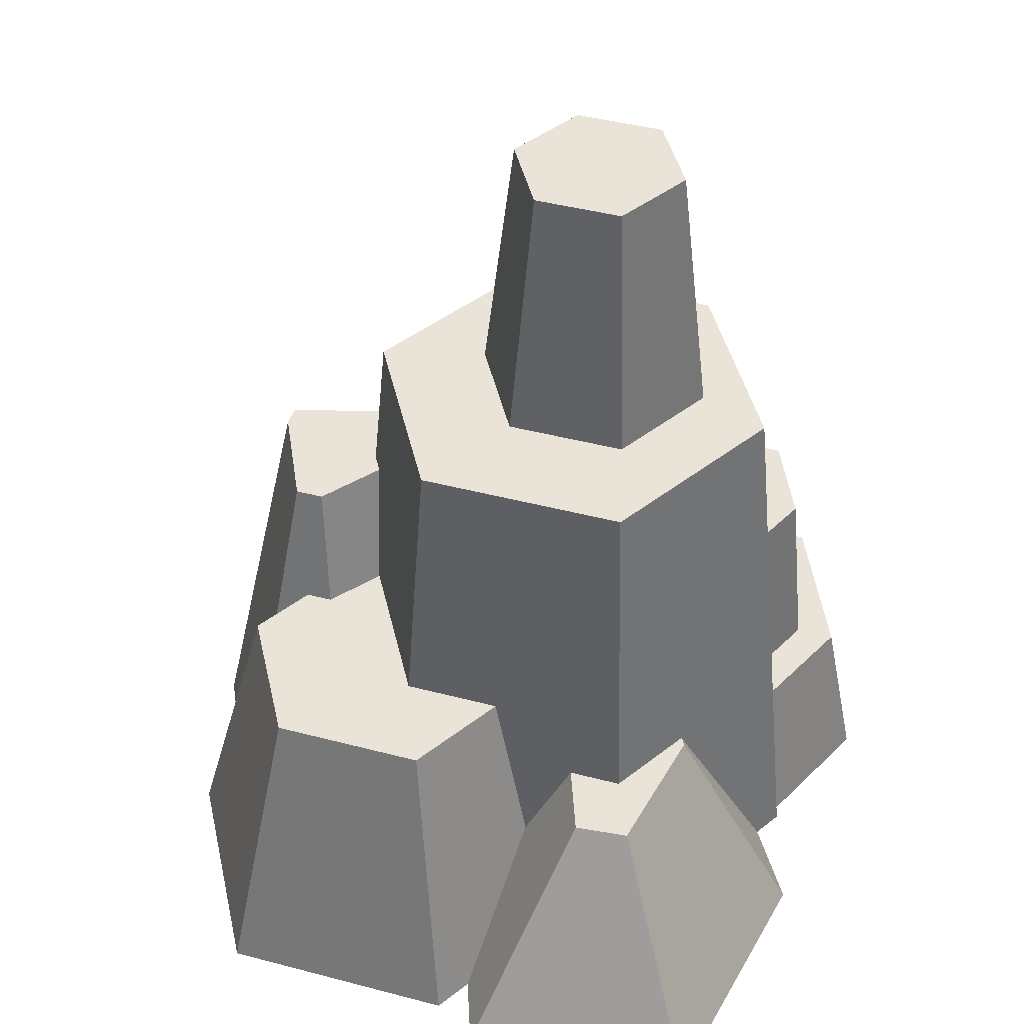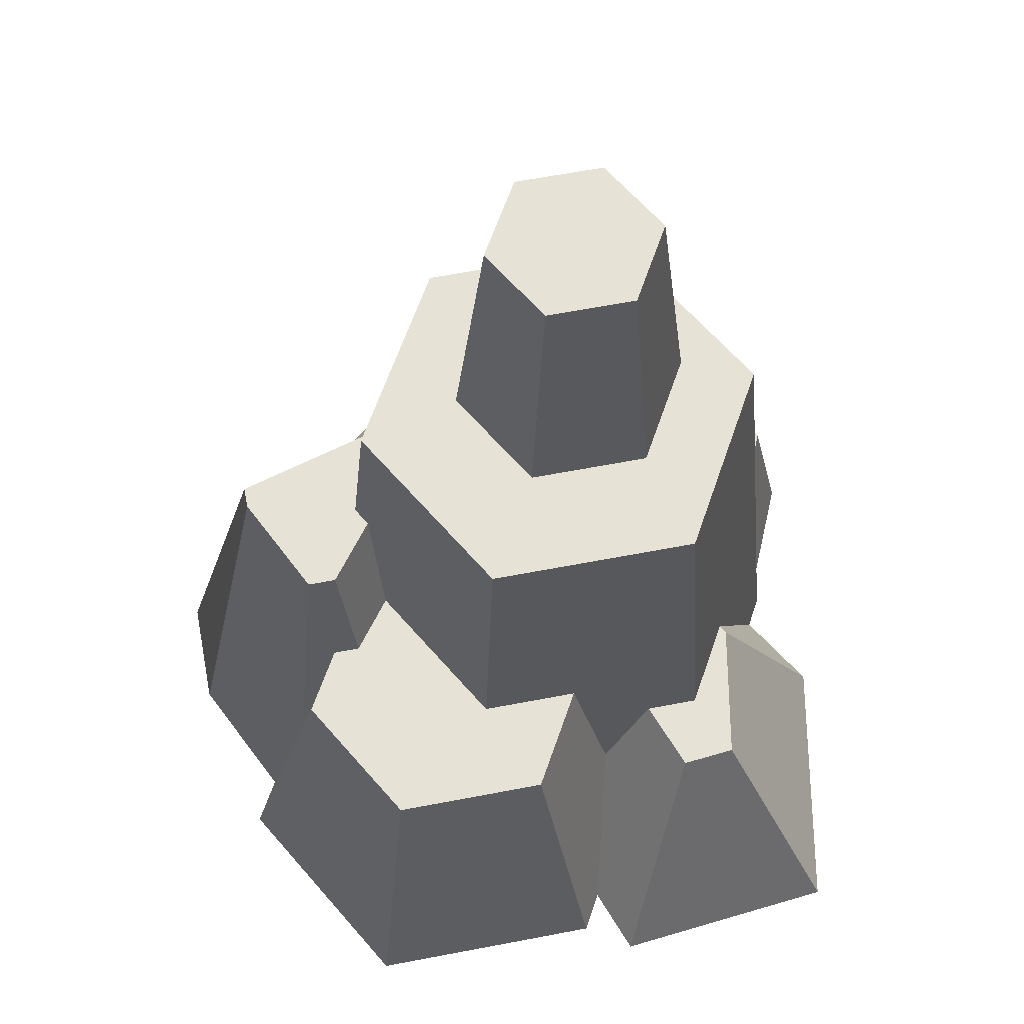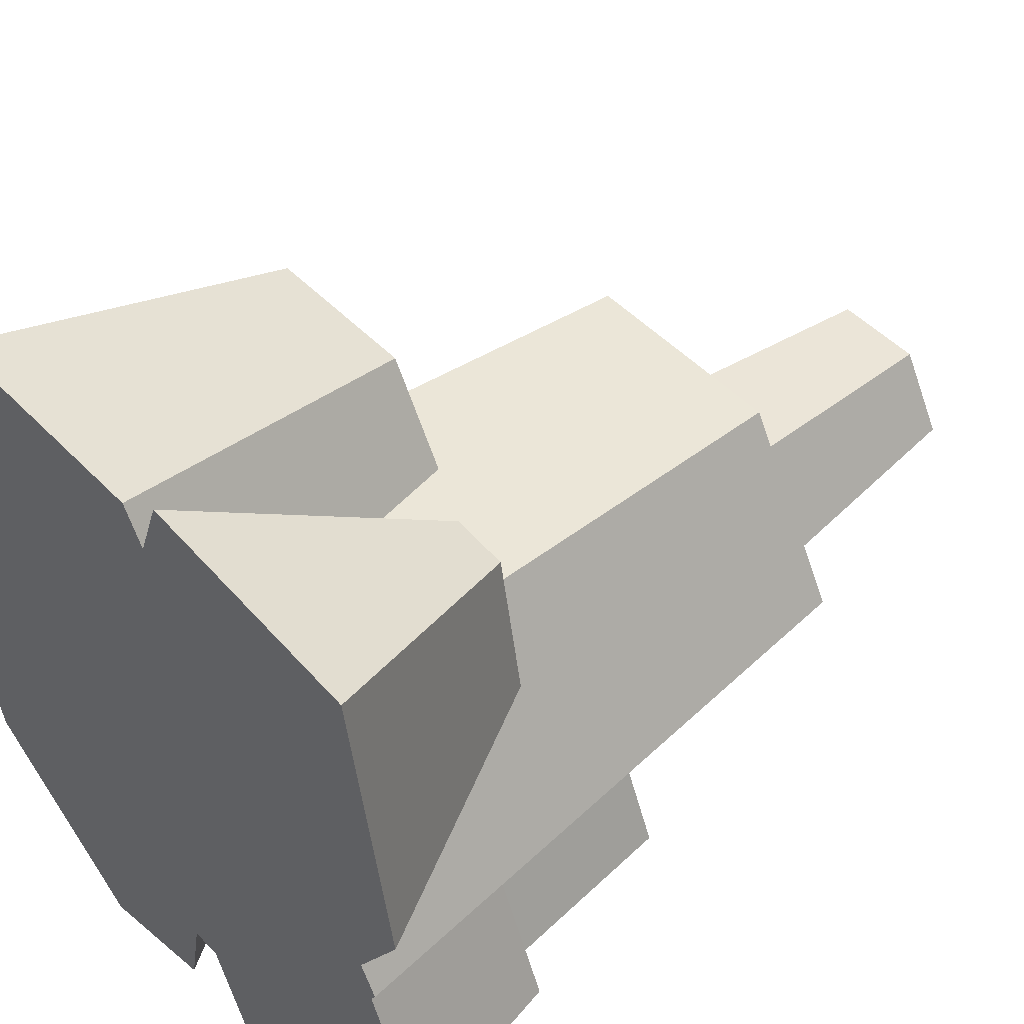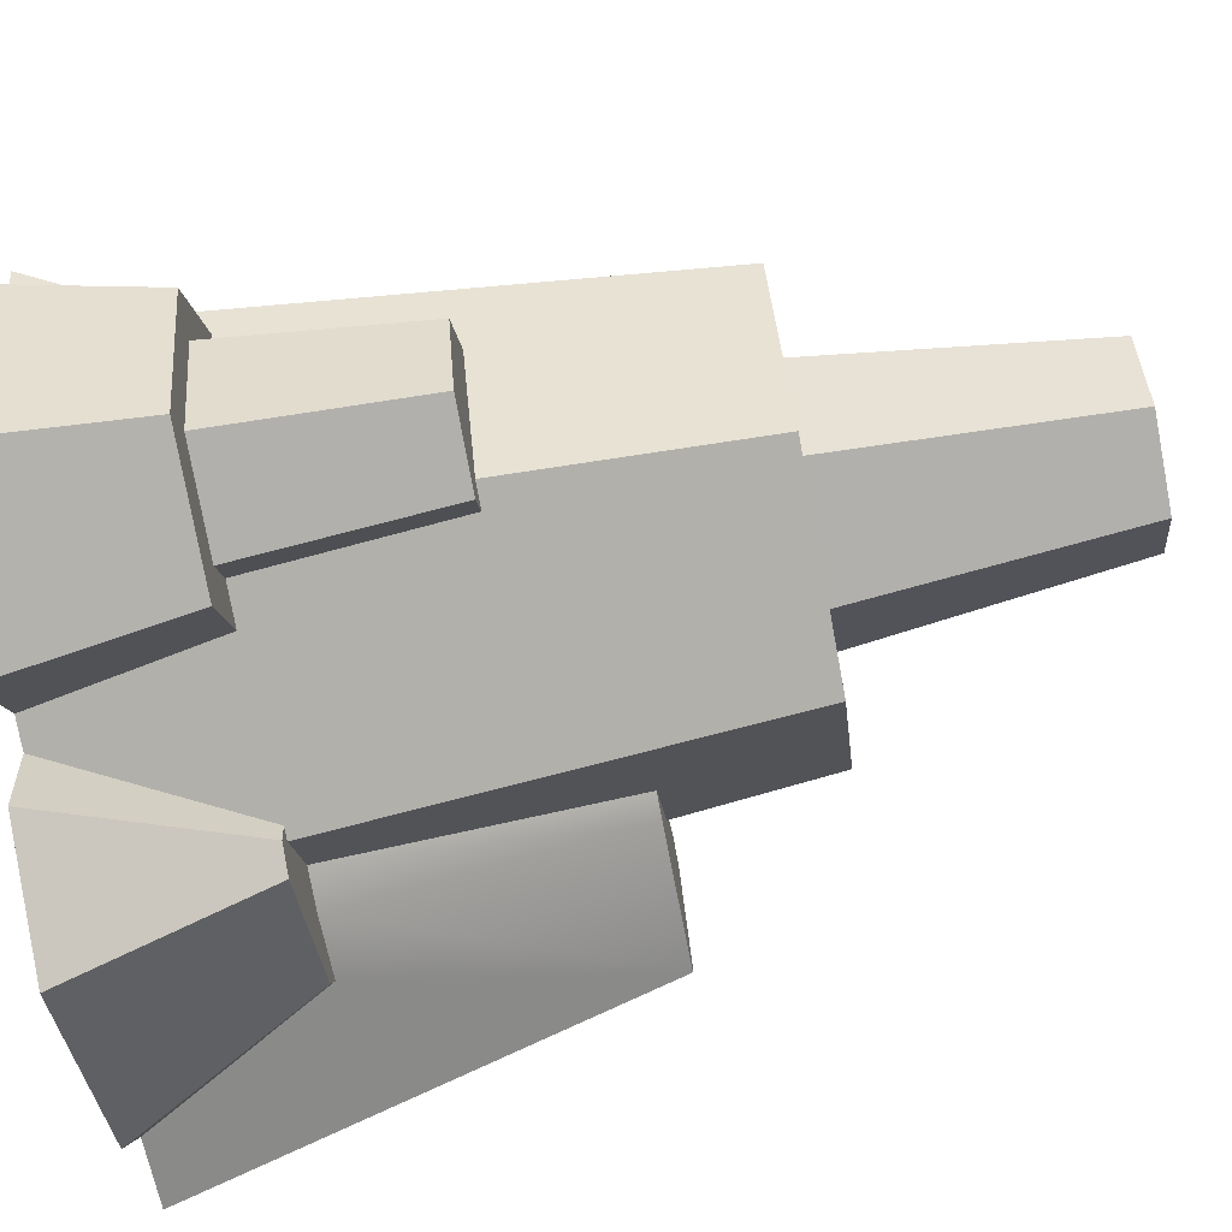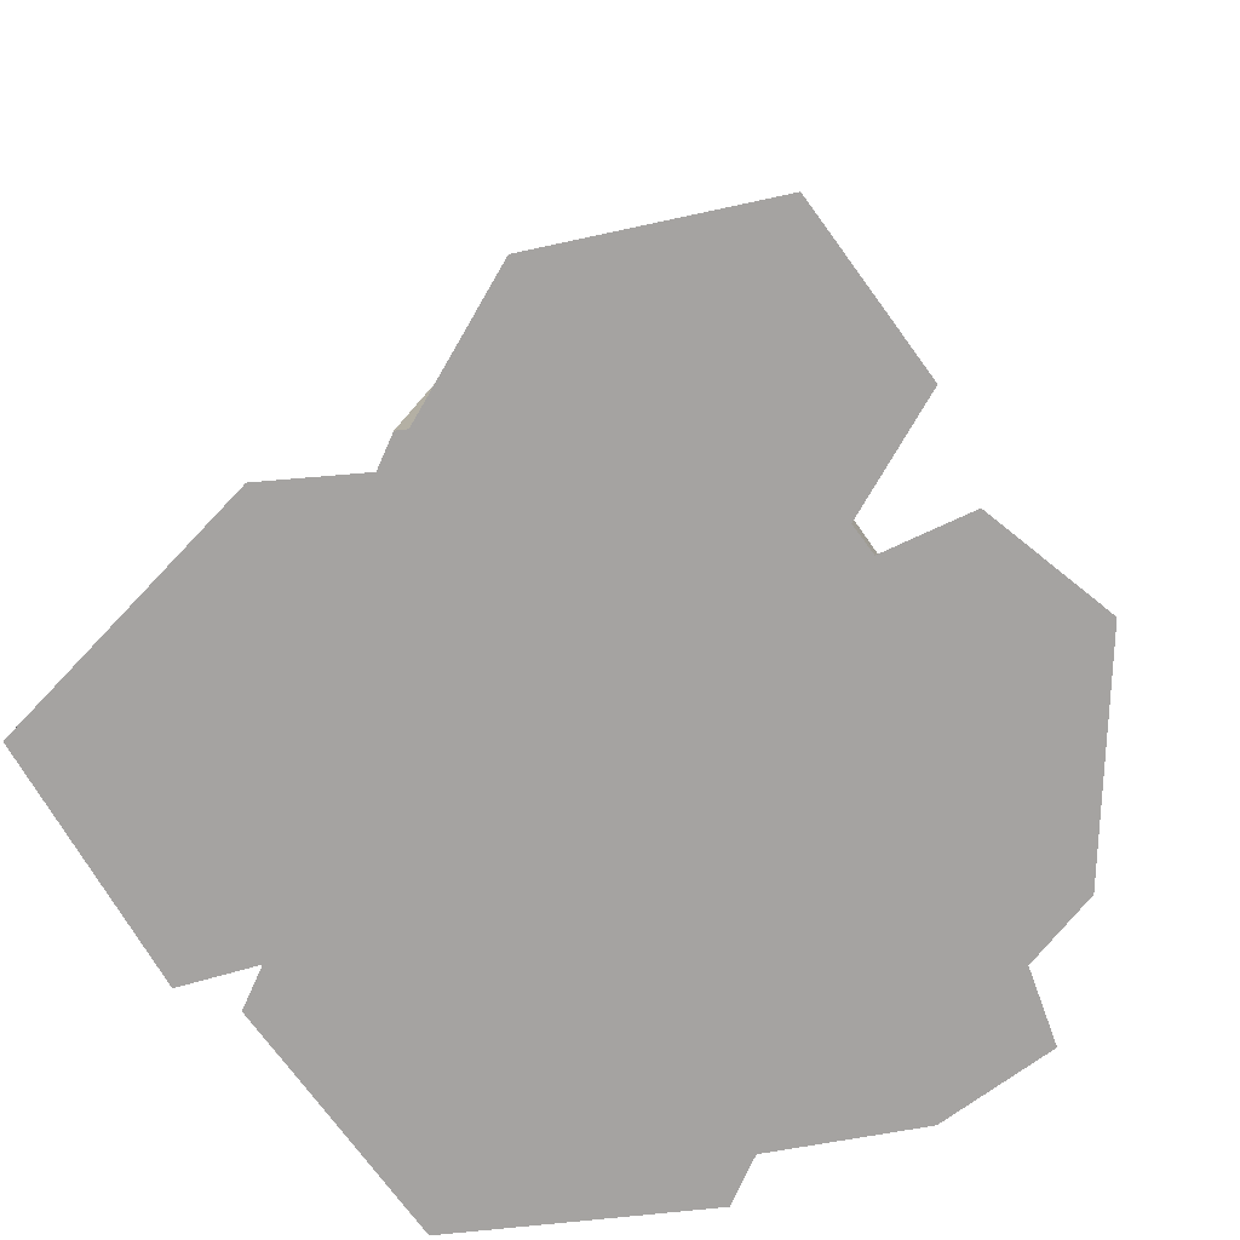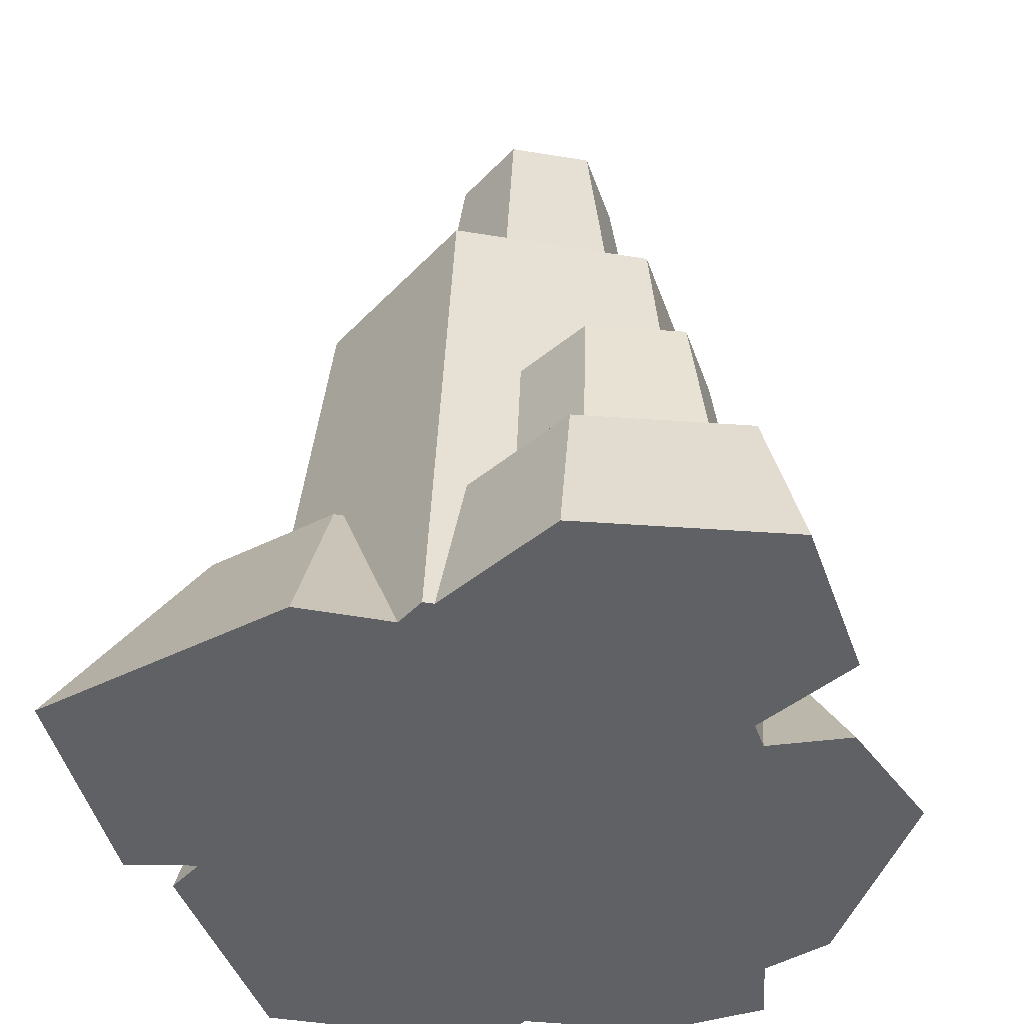
<metadata>
{"format":"obj","ext":"obj","renderer":"f3d","projection":"perspective","resolution":1024,"background":"white","views":[{"elev":43.2,"azim":17.3,"up":"+Y"},{"elev":63.6,"azim":-10.9,"up":"+Y"},{"elev":48.0,"azim":48.9,"up":"+Z"},{"elev":-77.2,"azim":100.5,"up":"+Z"},{"elev":-73.1,"azim":126.1,"up":"+Y"},{"elev":-45.8,"azim":109.3,"up":"+Y"}]}
</metadata>
<code>
o rock_tallB
v -0.2055 0.4526 0.0499
v -0.2192 0.3212 0.07764
v -0.1917 0.3212 0.07764
v -0.2348 0.4526 0.0499
v -0.2685 0.1968 0.1039
v 0.1349 0.1732 -0.337
v 0.294 0 -0.3768
v 0.1172 0 -0.3768
v 0.2763 0.1732 -0.337
v 0.1616 0.6099 0.1529
v 0.3266 0 -0.0299
v 0.2671 0.6099 -0.0299
v 0.3093 -0 6.2e-05
v 0.2284 0.2484 0.09822
v 0.1792 0.2484 0.1834
v -0.04898 0.6099 -0.0586
v 0.02829 0.8838 -0.1355
v 0.01186 0.6099 -0.164
v -0.01613 0.8838 -0.0586
v 0.1171 0.8838 0.01832
v 0.01186 0.6099 0.04677
v 0.1335 0.6099 0.04677
v 0.02829 0.8838 0.01832
v 0.1647 0.368 -0.2698
v 0.2561 0.1732 -0.2914
v 0.1552 0.1732 -0.2914
v 0.2465 0.368 -0.2698
v 0.2516 0.368 -0.09755
v 0.3065 0.1732 -0.1779
v 0.2873 0.368 -0.1779
v 0.2708 0.1732 -0.0974
v -0.2065 0.1768 -0.1904
v -0.112 0 -0.385
v -0.2904 0 -0.2461
v -0.09078 0.1768 -0.2805
v -0.1595 0.4526 -0.011
v -0.155 0.6099 -0.0299
v -0.1704 0.4526 -0.0299
v -0.04951 0.6099 0.1529
v -0.1517 0.3212 0.0247
v -0.0636 0.3212 0.1773
v -0.2869 0.4526 -0.07874
v -0.3105 0 -0.1714
v -0.3824 0 -0.1506
v -0.2146 0.1768 -0.1602
v -0.1527 0.1768 -0.1781
v -0.1445 0.4526 -0.1199
v -0.02075 0.3212 0.2766
v -0.2215 -0 0.3529
v 0.02332 -0 0.3529
v -0.1774 0.3212 0.2766
v -0.04951 0.6099 -0.2127
v -0.05798 0.1768 -0.2493
v -0.07065 0.1768 -0.2493
v 0.1484 0.368 -0.2331
v 0.1734 0.368 -0.2331
v 0.1616 0.6099 -0.2127
v 0.1366 0.1732 -0.2496
v 0.09604 0.1732 -0.2496
v 0.03641 0 -0.2642
v 0.06719 0 -0.2642
v -0.2558 0.3212 0.1409
v -0.3439 -0 0.1409
v 0.1171 0.8838 -0.1355
v 0.1944 0.6099 -0.0586
v 0.1335 0.6099 -0.164
v 0.1615 0.8838 -0.0586
v -0.3824 0 -0.03499
v -0.2869 0.4526 -0.05703
v 0.3601 -0 0.08356
v 0.2336 0.2484 0.1068
v 0.309 -0 0.3614
v 0.2072 0.2484 0.2508
v -0.1118 0.1768 -0.1781
v -0.1185 0.4526 -0.1199
v 0.2937 0.1732 -0.05772
v 0.321 0 -0.03966
v 0.07582 0.1473 0.192
v 0.1517 0.2484 0.2563
v 0.1248 0.2484 0.1834
v 0.04526 -0 0.3149
v 0.07113 -0 0.385
v -0.3183 -0 0.09656
v 0.0366 0.3212 0.1773
v 0.01982 0 -0.3497
v -0.06256 0.1768 -0.2729
v 0.3824 0 -0.1779
v 0.347 0.1732 -0.1779
f 1 2 3
f 4 2 1
f 2 4 5
f 6 7 8
f 7 6 9
f 10 11 12
f 11 10 13
f 13 10 14
f 14 10 15
f 16 17 18
f 17 16 19
f 20 21 22
f 21 20 23
f 24 25 26
f 25 24 27
f 28 29 30
f 29 28 31
f 32 33 34
f 33 32 35
f 36 37 38
f 37 36 39
f 39 36 40
f 39 40 41
f 42 43 44
f 43 42 45
f 45 42 46
f 46 42 47
f 48 49 50
f 49 48 51
f 52 53 54
f 53 52 55
f 55 52 56
f 56 52 57
f 58 53 55
f 59 53 58
f 59 60 53
f 60 59 61
f 49 62 63
f 62 49 51
f 64 65 66
f 65 64 67
f 68 42 44
f 42 68 69
f 14 70 13
f 70 14 71
f 20 65 67
f 65 20 22
f 71 72 70
f 72 71 73
f 47 74 46
f 74 47 75
f 57 28 56
f 28 57 12
f 28 12 31
f 31 12 76
f 76 12 77
f 77 12 11
f 74 52 54
f 52 74 75
f 52 75 37
f 37 75 38
f 27 29 25
f 29 27 30
f 78 79 80
f 79 78 81
f 79 81 82
f 17 66 18
f 66 17 64
f 68 4 69
f 4 68 83
f 4 83 5
f 73 82 72
f 82 73 79
f 43 32 34
f 32 43 45
f 10 80 15
f 80 10 84
f 84 10 41
f 41 10 39
f 84 78 80
f 21 19 16
f 19 21 23
f 35 85 33
f 85 35 86
f 63 5 83
f 62 5 63
f 5 62 2
f 9 87 7
f 87 9 88
f 61 6 8
f 6 61 59
f 58 24 26
f 24 58 55
f 1 40 36
f 40 1 3
f 86 60 85
f 60 86 53
f 76 87 88
f 87 76 77
f 48 78 84
f 78 48 81
f 81 48 50
f 47 38 75
f 38 47 42
f 38 42 1
f 1 42 4
f 4 42 69
f 1 36 38
f 9 29 88
f 29 9 25
f 25 9 6
f 25 6 26
f 26 6 58
f 58 6 59
f 29 76 88
f 76 29 31
f 57 65 12
f 65 57 66
f 66 57 52
f 66 52 18
f 18 52 16
f 65 10 12
f 10 65 22
f 10 22 39
f 39 16 52
f 39 22 21
f 39 21 16
f 39 52 37
f 41 48 84
f 48 41 51
f 51 41 40
f 51 40 3
f 51 3 62
f 62 3 2
f 64 20 67
f 20 64 17
f 20 17 23
f 23 17 19
f 27 28 30
f 28 27 56
f 56 27 24
f 56 24 55
f 86 54 53
f 54 86 35
f 54 35 74
f 74 35 32
f 74 32 46
f 46 32 45
f 14 73 71
f 73 14 15
f 73 15 79
f 79 15 80
f 13 77 11
f 72 13 70
f 77 7 87
f 7 77 13
f 7 13 72
f 7 72 82
f 7 82 8
f 8 82 61
f 61 82 81
f 61 81 60
f 60 81 50
f 60 50 85
f 85 50 49
f 85 49 33
f 33 49 34
f 34 49 83
f 83 49 63
f 34 83 43
f 83 44 43
f 44 83 68

</code>
